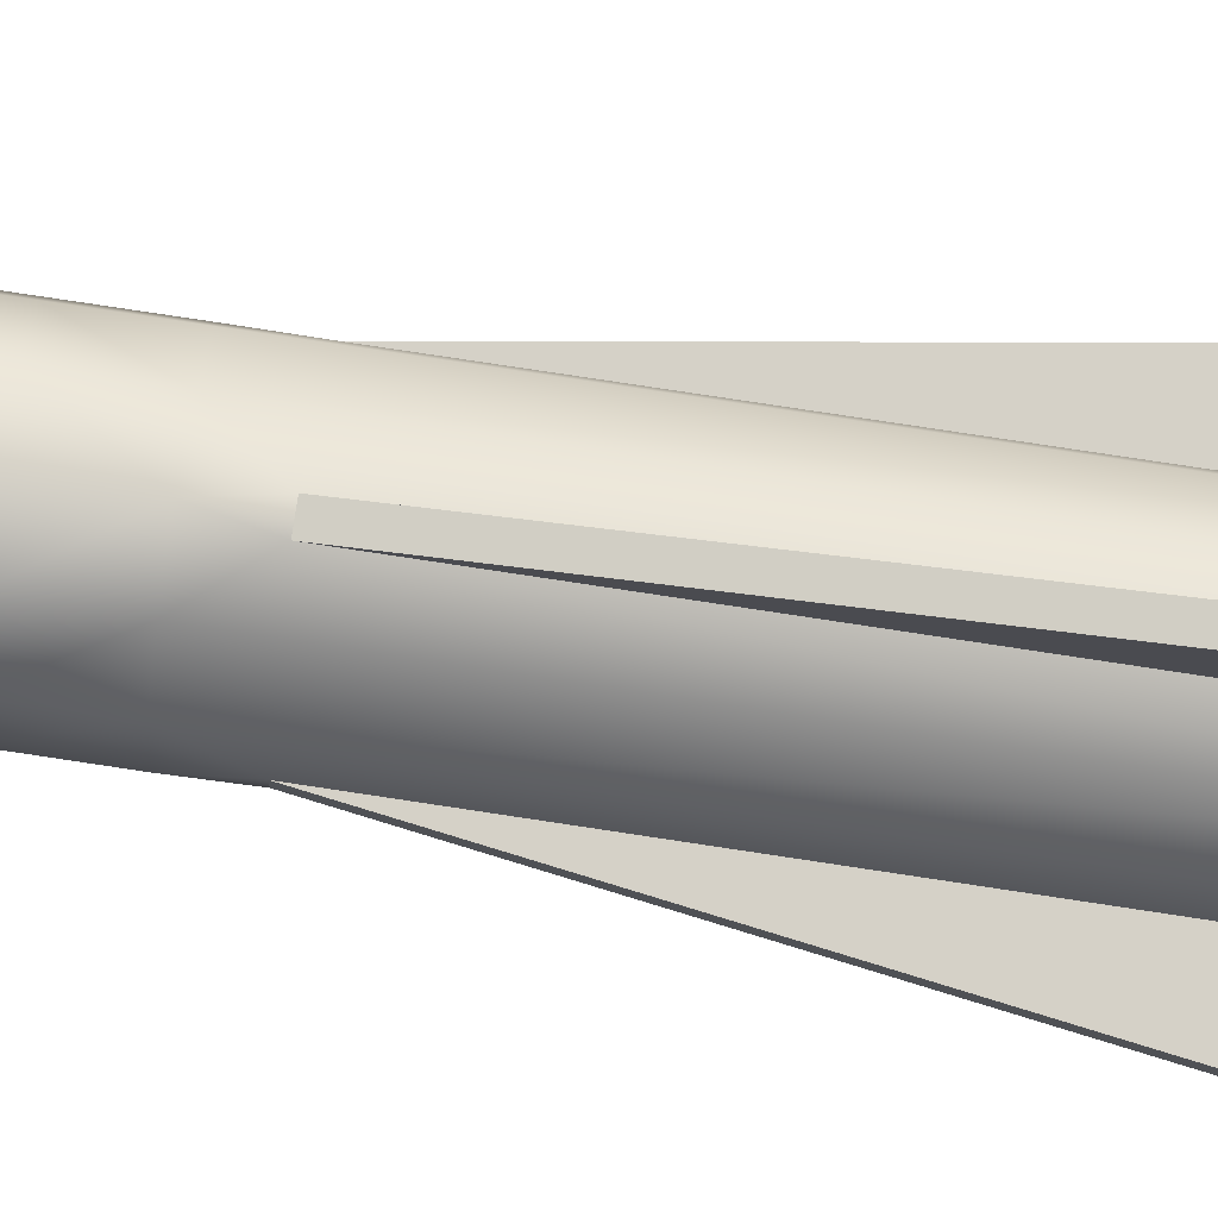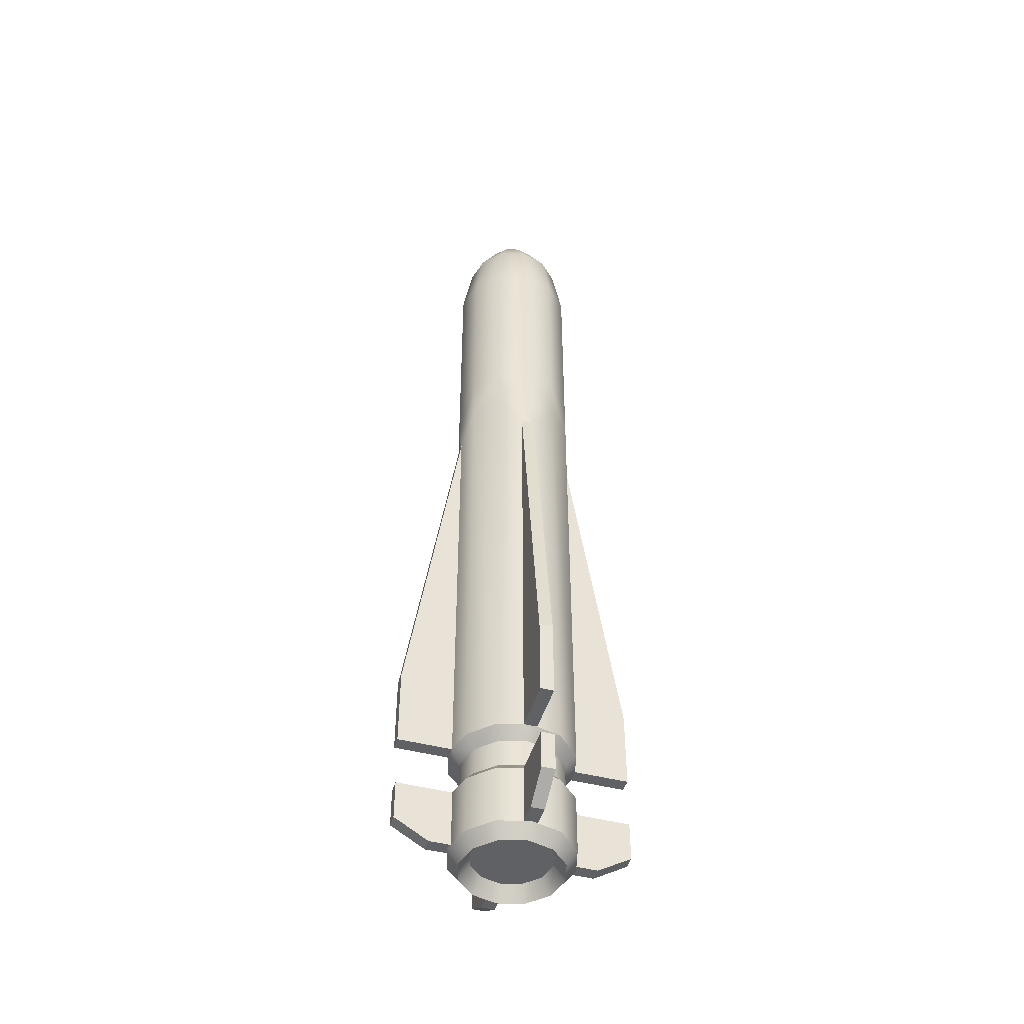
<metadata>
{"format":"obj","ext":"obj","renderer":"f3d","projection":"perspective","resolution":1024,"background":"white","views":[{"elev":78.7,"azim":98.6,"up":"+Y"},{"elev":-46.7,"azim":-106.4,"up":"+Z"}]}
</metadata>
<code>
g polySurface19
v 0.0777 0.004458 -0.1854
v 0.0777 0.004458 -0.2395
v 0.0777 -0.004458 -0.2395
v 0.0777 -0.004458 -0.1854
v 0.04157 0.004365 0.05669
v 0.0777 0.004458 -0.1854
v 0.0777 -0.004458 -0.1854
v 0.04157 -0.004364 0.05669
v 0.0777 0.004458 -0.1854
v 0.04157 0.004365 0.05669
v 0.04157 0.004458 -0.2395
v 0.0777 0.004458 -0.2395
v 0.04157 -0.004458 -0.2395
v 0.04157 -0.004364 0.05669
v 0.0777 -0.004458 -0.1854
v 0.0777 -0.004458 -0.2395
v 0.03699 0.02136 -0.2395
v 0.03043 0.01757 -0.2474
v 0.04157 0.004458 -0.2395
v 0.03514 7.629e-08 -0.2474
v 0.04157 -0.004458 -0.2395
v 0.03043 -0.01757 -0.2474
v 0.03699 -0.02136 -0.2395
v 0.01757 -0.03043 -0.2474
v 0.02136 -0.03699 -0.2395
v 0.004458 -0.04157 -0.2395
v 0 -0.03514 -0.2474
v 0.01757 0.03043 -0.2474
v 0.02136 0.03699 -0.2395
v 0.004458 0.04157 -0.2395
v 0 0.03514 -0.2474
v -0.004458 -0.04157 -0.2395
v -0.004458 0.04157 -0.2395
v -0.01757 -0.03043 -0.2474
v -0.004458 -0.04157 -0.2395
v -0.02136 -0.03699 -0.2395
v -0.03699 -0.02136 -0.2395
v -0.03043 -0.01757 -0.2474
v -0.04157 -0.004458 -0.2395
v -0.03514 7.629e-08 -0.2474
v -0.04157 0.004458 -0.2395
v -0.03043 0.01757 -0.2474
v -0.03699 0.02136 -0.2395
v -0.01757 0.03043 -0.2474
v -0.02136 0.03699 -0.2395
v -0.004458 0.04157 -0.2395
v 0.03699 0.02136 0.07848
v 0.04157 0.004365 0.05669
v 0.04271 7.629e-08 0.07848
v 0.04157 -0.004364 0.05669
v 0.03699 -0.02136 0.07848
v 0.03699 -0.02136 -0.2395
v 0.04157 -0.004458 -0.2395
v 0.03699 0.02136 -0.2395
v 0.04157 0.004458 -0.2395
v 0.02136 -0.03699 0.07848
v 0.02136 -0.03699 -0.2395
v 0.004365 -0.04157 0.05669
v 0 -0.04271 0.07848
v 0.004458 -0.04157 -0.2395
v 0.02136 0.03699 -0.2395
v 0.02136 0.03699 0.07848
v 0.004365 0.04157 0.05669
v 0.004458 0.04157 -0.2395
v 0 0.04271 0.07848
v -0.004365 -0.04157 0.05669
v -0.004365 0.04157 0.05669
v -0.02136 -0.03699 0.07848
v -0.004365 -0.04157 0.05669
v -0.02136 -0.03699 -0.2395
v -0.03699 -0.02136 0.07848
v -0.03699 -0.02136 -0.2395
v -0.04157 -0.004364 0.05669
v -0.04157 -0.004458 -0.2395
v -0.04271 7.629e-08 0.07848
v -0.04157 0.004365 0.05669
v -0.03699 0.02136 0.07848
v -0.03699 0.02136 -0.2395
v -0.04157 0.004458 -0.2395
v -0.004458 -0.04157 -0.2395
v -0.02136 0.03699 0.07848
v -0.02136 0.03699 -0.2395
v -0.004365 0.04157 0.05669
v -0.004458 0.04157 -0.2395
v 0.01012 -0.01752 0.3122
v 0 0 0.3233
v 0.01752 -0.01012 0.3122
v 0.02023 0 0.3122
v 0 -0.02023 0.3122
v 0.03092 -0.01785 0.2838
v 0.0357 0 0.2838
v 0.01785 -0.03092 0.2838
v 0 -0.0357 0.2838
v 0.01752 0.01012 0.3122
v 0.01012 0.01752 0.3122
v 0 0.02023 0.3122
v 0.03092 0.01785 0.2838
v 0.01785 0.03092 0.2838
v 0 0.0357 0.2838
v -0.01012 -0.01752 0.3122
v -0.01752 -0.01012 0.3122
v -0.02023 0 0.3122
v -0.03092 -0.01785 0.2838
v -0.0357 0 0.2838
v -0.01785 -0.03092 0.2838
v -0.01752 0.01012 0.3122
v -0.01012 0.01752 0.3122
v -0.03092 0.01785 0.2838
v -0.01785 0.03092 0.2838
v 0.03514 7.629e-08 -0.2474
v 0.03514 0 -0.2666
v 0.03043 -0.01757 -0.2666
v 0.03043 -0.01757 -0.2474
v 0.01757 -0.03043 -0.2666
v 0.01757 -0.03043 -0.2474
v 0 -0.03514 -0.2666
v 0 -0.03514 -0.2474
v 0.03043 0.01757 -0.2666
v 0.03043 0.01757 -0.2474
v 0.01757 0.03043 -0.2666
v 0.01757 0.03043 -0.2474
v 0 0.03514 -0.2666
v 0 0.03514 -0.2474
v -0.01757 -0.03043 -0.2474
v -0.01757 -0.03043 -0.2666
v -0.03043 -0.01757 -0.2474
v -0.03043 -0.01757 -0.2666
v -0.03514 7.629e-08 -0.2474
v -0.03514 0 -0.2666
v -0.03043 0.01757 -0.2666
v -0.03043 0.01757 -0.2474
v -0.01757 0.03043 -0.2666
v -0.01757 0.03043 -0.2474
v 0.03043 -0.01757 -0.2666
v 0.03604 -0.02081 -0.274
v 0.02081 -0.03604 -0.274
v 0.01757 -0.03043 -0.2666
v 0.03514 0 -0.2666
v 0.04161 0 -0.274
v 0 -0.04161 -0.274
v 0 -0.03514 -0.2666
v 0.03604 0.02081 -0.274
v 0.03043 0.01757 -0.2666
v 0.02081 0.03604 -0.274
v 0.01757 0.03043 -0.2666
v 0 0.04161 -0.274
v 0 0.03514 -0.2666
v -0.01757 -0.03043 -0.2666
v -0.02081 -0.03604 -0.274
v -0.03043 -0.01757 -0.2666
v -0.03604 -0.02081 -0.274
v -0.03514 0 -0.2666
v -0.04161 0 -0.274
v -0.03604 0.02081 -0.274
v -0.03043 0.01757 -0.2666
v -0.02081 0.03604 -0.274
v -0.01757 0.03043 -0.2666
v 0.03604 -0.02081 -0.274
v 0.03604 -0.02081 -0.3141
v 0.02081 -0.03604 -0.3141
v 0.02081 -0.03604 -0.274
v 0.04161 0 -0.274
v 0.04161 0 -0.3141
v 0 -0.04161 -0.3141
v 0 -0.04161 -0.274
v 0.03604 0.02081 -0.3141
v 0.03604 0.02081 -0.274
v 0.02081 0.03604 -0.3141
v 0.02081 0.03604 -0.274
v 0 0.04161 -0.3141
v 0 0.04161 -0.274
v -0.02081 -0.03604 -0.274
v -0.02081 -0.03604 -0.3141
v -0.03604 -0.02081 -0.274
v -0.03604 -0.02081 -0.3141
v -0.04161 0 -0.274
v -0.04161 0 -0.3141
v -0.03604 0.02081 -0.3141
v -0.03604 0.02081 -0.274
v -0.02081 0.03604 -0.3141
v -0.02081 0.03604 -0.274
v 0.02081 -0.03604 -0.3141
v 0.0172 -0.02979 -0.3233
v 0 -0.0344 -0.3233
v 0 -0.04161 -0.3141
v -0.0172 -0.02979 -0.3233
v -0.02081 -0.03604 -0.3141
v -0.02979 -0.0172 -0.3233
v -0.03604 -0.02081 -0.3141
v -0.0344 0 -0.3233
v -0.04161 0 -0.3141
v -0.03604 0.02081 -0.3141
v -0.02979 0.0172 -0.3233
v -0.0172 0.02979 -0.3233
v -0.02081 0.03604 -0.3141
v 0 0.04161 -0.3141
v 0 0.0344 -0.3233
v 0.02979 -0.0172 -0.3233
v 0.03604 -0.02081 -0.3141
v 0.0344 0 -0.3233
v 0.04161 0 -0.3141
v 0.03604 0.02081 -0.3141
v 0.02979 0.0172 -0.3233
v 0.0172 0.02979 -0.3233
v 0.02081 0.03604 -0.3141
v 0.03699 -0.02136 0.2422
v 0.03092 -0.01785 0.2838
v 0.0357 0 0.2838
v 0.04271 0 0.2422
v 0.02136 -0.03699 0.2422
v 0.01785 -0.03092 0.2838
v 0 -0.04271 0.2422
v 0 -0.0357 0.2838
v 0.03699 -0.02136 0.111
v 0.04271 0 0.111
v 0.02136 -0.03699 0.111
v 0 -0.04271 0.111
v 0.03699 0.02136 0.2422
v 0.03092 0.01785 0.2838
v 0.02136 0.03699 0.2422
v 0.01785 0.03092 0.2838
v 0 0.04271 0.2422
v 0 0.0357 0.2838
v 0.03699 0.02136 0.111
v 0.02136 0.03699 0.111
v 0 0.04271 0.111
v -0.01785 -0.03092 0.2838
v -0.02136 -0.03699 0.2422
v -0.03092 -0.01785 0.2838
v -0.03699 -0.02136 0.2422
v -0.0357 0 0.2838
v -0.04271 0 0.2422
v -0.03699 -0.02136 0.111
v -0.04271 0 0.111
v -0.02136 -0.03699 0.111
v -0.03699 0.02136 0.2422
v -0.03092 0.01785 0.2838
v -0.02136 0.03699 0.2422
v -0.01785 0.03092 0.2838
v -0.03699 0.02136 0.111
v -0.02136 0.03699 0.111
v 0 -0.04271 0.07848
v 0 -0.04271 0.111
v 0.02136 -0.03699 0.111
v 0.02136 -0.03699 0.07848
v 0.03699 -0.02136 0.111
v 0.03699 -0.02136 0.07848
v 0.04271 0 0.111
v 0.04271 7.629e-08 0.07848
v 0.03699 0.02136 0.07848
v 0.03699 0.02136 0.111
v 0.02136 0.03699 0.07848
v 0.02136 0.03699 0.111
v 0 0.04271 0.07848
v 0 0.04271 0.111
v -0.02136 0.03699 0.111
v -0.02136 0.03699 0.07848
v -0.03699 0.02136 0.111
v -0.03699 0.02136 0.07848
v -0.04271 0 0.111
v -0.04271 7.629e-08 0.07848
v -0.03699 -0.02136 0.07848
v -0.03699 -0.02136 0.111
v -0.02136 -0.03699 0.07848
v -0.02136 -0.03699 0.111
v 0 -0.04271 0.07848
v 0 -0.04271 0.111
v -0.0777 0.004458 -0.1854
v -0.0777 -0.004458 -0.1854
v -0.0777 -0.004458 -0.2395
v -0.0777 0.004458 -0.2395
v -0.04157 0.004365 0.05669
v -0.04157 -0.004364 0.05669
v -0.0777 -0.004458 -0.1854
v -0.0777 0.004458 -0.1854
v -0.0777 0.004458 -0.1854
v -0.04157 0.004458 -0.2395
v -0.04157 0.004365 0.05669
v -0.0777 0.004458 -0.2395
v -0.04157 -0.004458 -0.2395
v -0.0777 -0.004458 -0.1854
v -0.04157 -0.004364 0.05669
v -0.0777 -0.004458 -0.2395
v -0.004458 -0.0777 -0.1854
v 0.004458 -0.0777 -0.1854
v 0.004458 -0.0777 -0.2395
v -0.004458 -0.0777 -0.2395
v -0.004365 -0.04157 0.05669
v 0.004365 -0.04157 0.05669
v 0.004458 -0.0777 -0.1854
v -0.004458 -0.0777 -0.1854
v -0.004458 -0.0777 -0.1854
v -0.004458 -0.04157 -0.2395
v -0.004365 -0.04157 0.05669
v -0.004458 -0.0777 -0.2395
v 0.004458 -0.04157 -0.2395
v 0.004458 -0.0777 -0.1854
v 0.004365 -0.04157 0.05669
v 0.004458 -0.0777 -0.2395
v 0.004458 -0.04157 -0.2395
v -0.004458 -0.04157 -0.2395
v -0.004458 -0.0777 -0.2395
v 0.004458 -0.0777 -0.2395
v -0.004458 0.0777 -0.1854
v -0.004458 0.0777 -0.2395
v 0.004458 0.0777 -0.2395
v 0.004458 0.0777 -0.1854
v -0.004365 0.04157 0.05669
v -0.004458 0.0777 -0.1854
v 0.004458 0.0777 -0.1854
v 0.004365 0.04157 0.05669
v -0.004458 0.0777 -0.1854
v -0.004365 0.04157 0.05669
v -0.004458 0.04157 -0.2395
v -0.004458 0.0777 -0.2395
v 0.004458 0.04157 -0.2395
v 0.004365 0.04157 0.05669
v 0.004458 0.0777 -0.1854
v 0.004458 0.0777 -0.2395
v 0.004458 0.04157 -0.2395
v 0.004458 0.0777 -0.2395
v -0.004458 0.0777 -0.2395
v -0.004458 0.04157 -0.2395
v -0.01343 -0.02325 -0.3135
v -0.02325 -0.01343 -0.3135
v -0.02979 -0.0172 -0.3233
v -0.0172 -0.02979 -0.3233
v -0.0344 0 -0.3233
v -0.02685 0 -0.3135
v -0.02325 0.01343 -0.3135
v -0.02979 0.0172 -0.3233
v -0.01343 0.02325 -0.3135
v -0.0172 0.02979 -0.3233
v 0 -0.0344 -0.3233
v 0 -0.02685 -0.3135
v 0.0172 -0.02979 -0.3233
v 0.01343 -0.02325 -0.3135
v 0 0.0344 -0.3233
v 0 0.02685 -0.3135
v 0.02979 -0.0172 -0.3233
v 0.02325 -0.01343 -0.3135
v 0.0344 0 -0.3233
v 0.02685 0 -0.3135
v 0.02325 0.01343 -0.3135
v 0.02979 0.0172 -0.3233
v 0.01343 0.02325 -0.3135
v 0.0172 0.02979 -0.3233
v -0.02325 0.01343 -0.3135
v -0.02325 -0.01343 -0.3135
v -0.01343 -0.02325 -0.3135
v -0.01343 0.02325 -0.3135
v -0.02685 0 -0.3135
v 0 -0.02685 -0.3135
v 0 0.02685 -0.3135
v 0.01343 0.02325 -0.3135
v 0.01343 -0.02325 -0.3135
v 0.02325 -0.01343 -0.3135
v 0.02325 0.01343 -0.3135
v 0.02685 0 -0.3135
v 0.04157 0.004458 -0.2395
v 0.04157 -0.004458 -0.2395
v 0.0777 -0.004458 -0.2395
v 0.0777 0.004458 -0.2395
v -0.0777 0.004458 -0.2395
v -0.0777 -0.004458 -0.2395
v -0.04157 -0.004458 -0.2395
v -0.04157 0.004458 -0.2395
v -0.07721 -0.004454 -0.274
v -0.03933 -0.004457 -0.274
v -0.03933 -0.004457 -0.3141
v -0.05451 -0.004459 -0.3141
v -0.07721 -0.004454 -0.3007
v -0.05451 0.004459 -0.3141
v -0.07721 0.004459 -0.3007
v -0.07721 -0.004454 -0.3007
v -0.05451 -0.004459 -0.3141
v -0.07721 -0.004454 -0.274
v -0.07721 -0.004454 -0.3007
v -0.07721 0.004459 -0.3007
v -0.07721 0.004459 -0.274
v -0.03933 -0.004457 -0.274
v -0.07721 -0.004454 -0.274
v -0.07721 0.004459 -0.274
v -0.03933 0.004459 -0.274
v -0.07721 0.004459 -0.274
v -0.07721 0.004459 -0.3007
v -0.05451 0.004459 -0.3141
v -0.03933 0.004459 -0.3141
v -0.03933 0.004459 -0.274
v -0.05451 -0.004459 -0.3141
v -0.03933 -0.004457 -0.3141
v -0.03933 0.004459 -0.3141
v -0.05451 0.004459 -0.3141
v 0.07721 -0.004454 -0.274
v 0.03933 -0.004457 -0.3141
v 0.03933 -0.004457 -0.274
v 0.05451 -0.004459 -0.3141
v 0.07721 -0.004454 -0.3007
v 0.05451 0.004459 -0.3141
v 0.05451 -0.004459 -0.3141
v 0.07721 -0.004454 -0.3007
v 0.07721 0.004459 -0.3007
v 0.07721 -0.004454 -0.274
v 0.07721 0.004459 -0.274
v 0.07721 0.004459 -0.3007
v 0.07721 -0.004454 -0.3007
v 0.03933 -0.004457 -0.274
v 0.03933 0.004459 -0.274
v 0.07721 0.004459 -0.274
v 0.07721 -0.004454 -0.274
v 0.07721 0.004459 -0.274
v 0.05451 0.004459 -0.3141
v 0.07721 0.004459 -0.3007
v 0.03933 0.004459 -0.3141
v 0.03933 0.004459 -0.274
v 0.05451 -0.004459 -0.3141
v 0.05451 0.004459 -0.3141
v 0.03933 0.004459 -0.3141
v 0.03933 -0.004457 -0.3141
v 0.004455 -0.07721 -0.274
v 0.004458 -0.03933 -0.274
v 0.004458 -0.03933 -0.3141
v 0.004461 -0.05451 -0.3141
v 0.004455 -0.07721 -0.3007
v -0.004458 -0.05451 -0.3141
v -0.004458 -0.07721 -0.3007
v 0.004455 -0.07721 -0.3007
v 0.004461 -0.05451 -0.3141
v 0.004455 -0.07721 -0.274
v 0.004455 -0.07721 -0.3007
v -0.004458 -0.07721 -0.3007
v -0.004458 -0.07721 -0.274
v 0.004458 -0.03933 -0.274
v 0.004455 -0.07721 -0.274
v -0.004458 -0.07721 -0.274
v -0.004458 -0.03933 -0.274
v -0.004458 -0.07721 -0.274
v -0.004458 -0.07721 -0.3007
v -0.004458 -0.05451 -0.3141
v -0.004458 -0.03933 -0.3141
v -0.004458 -0.03933 -0.274
v 0.004461 -0.05451 -0.3141
v 0.004458 -0.03933 -0.3141
v -0.004458 -0.03933 -0.3141
v -0.004458 -0.05451 -0.3141
v 0.004455 0.07721 -0.274
v 0.004458 0.03933 -0.3141
v 0.004458 0.03933 -0.274
v 0.004461 0.05451 -0.3141
v 0.004455 0.07721 -0.3007
v -0.004458 0.05451 -0.3141
v 0.004461 0.05451 -0.3141
v 0.004455 0.07721 -0.3007
v -0.004458 0.07721 -0.3007
v 0.004455 0.07721 -0.274
v -0.004458 0.07721 -0.274
v -0.004458 0.07721 -0.3007
v 0.004455 0.07721 -0.3007
v 0.004458 0.03933 -0.274
v -0.004458 0.03933 -0.274
v -0.004458 0.07721 -0.274
v 0.004455 0.07721 -0.274
v -0.004458 0.07721 -0.274
v -0.004458 0.05451 -0.3141
v -0.004458 0.07721 -0.3007
v -0.004458 0.03933 -0.3141
v -0.004458 0.03933 -0.274
v 0.004461 0.05451 -0.3141
v -0.004458 0.05451 -0.3141
v -0.004458 0.03933 -0.3141
v 0.004458 0.03933 -0.3141
g polySurface19_0
f 3 2 1
f 4 3 1
f 7 6 5
f 8 7 5
f 11 10 9
f 9 12 11
f 15 14 13
f 13 16 15
f 19 18 17
f 18 19 20
f 20 19 21
f 21 22 20
f 22 21 23
f 24 22 23
f 25 24 23
f 26 24 25
f 24 26 27
f 18 28 17
f 28 29 17
f 28 30 29
f 30 28 31
f 32 27 26
f 31 33 30
f 35 34 27
f 34 35 36
f 34 36 37
f 38 34 37
f 39 38 37
f 38 39 40
f 41 40 39
f 41 42 40
f 42 41 43
f 44 42 43
f 45 44 43
f 46 44 45
f 44 46 31
f 49 48 47
f 49 50 48
f 51 50 49
f 51 52 50
f 52 53 50
f 54 47 48
f 55 54 48
f 51 56 52
f 56 57 52
f 57 56 58
f 59 58 56
f 60 57 58
f 54 61 47
f 61 62 47
f 62 61 63
f 61 64 63
f 63 65 62
f 58 59 66
f 65 63 67
f 69 59 68
f 68 70 69
f 70 68 71
f 72 70 71
f 72 71 73
f 74 72 73
f 73 71 75
f 73 75 76
f 76 75 77
f 77 78 76
f 78 79 76
f 70 80 69
f 77 81 78
f 81 82 78
f 82 81 83
f 65 83 81
f 84 82 83
f 87 86 85
f 88 86 87
f 85 86 89
f 88 87 90
f 91 88 90
f 87 85 92
f 90 87 92
f 85 89 93
f 92 85 93
f 86 88 94
f 86 94 95
f 86 95 96
f 88 91 97
f 94 88 97
f 94 97 98
f 95 94 98
f 95 98 99
f 96 95 99
f 86 100 89
f 89 100 93
f 86 101 100
f 86 102 101
f 101 102 103
f 102 104 103
f 101 103 105
f 100 101 105
f 100 105 93
f 102 86 106
f 106 86 107
f 107 86 96
f 107 96 99
f 102 106 108
f 104 102 108
f 106 107 109
f 108 106 109
f 109 107 99
f 112 111 110
f 113 112 110
f 112 113 114
f 113 115 114
f 116 114 115
f 117 116 115
f 111 118 110
f 118 119 110
f 119 118 120
f 121 119 120
f 120 122 121
f 122 123 121
f 116 117 124
f 125 116 124
f 124 126 125
f 126 127 125
f 127 126 128
f 129 127 128
f 130 129 128
f 131 130 128
f 130 131 132
f 131 133 132
f 122 132 133
f 123 122 133
f 136 135 134
f 137 136 134
f 134 135 138
f 135 139 138
f 140 136 137
f 141 140 137
f 139 142 138
f 142 143 138
f 142 144 143
f 144 145 143
f 144 146 145
f 146 147 145
f 140 141 148
f 149 140 148
f 149 148 150
f 151 149 150
f 151 150 152
f 153 151 152
f 154 153 152
f 155 154 152
f 156 154 155
f 157 156 155
f 146 156 157
f 147 146 157
f 160 159 158
f 161 160 158
f 158 159 162
f 159 163 162
f 164 160 161
f 165 164 161
f 163 166 162
f 166 167 162
f 166 168 167
f 168 169 167
f 168 170 169
f 170 171 169
f 164 165 172
f 173 164 172
f 173 172 174
f 175 173 174
f 175 174 176
f 177 175 176
f 178 177 176
f 179 178 176
f 180 178 179
f 181 180 179
f 170 180 181
f 171 170 181
f 184 183 182
f 185 184 182
f 186 184 185
f 187 186 185
f 188 186 187
f 189 188 187
f 190 188 189
f 191 190 189
f 191 192 190
f 192 193 190
f 193 192 194
f 192 195 194
f 194 195 196
f 197 194 196
f 182 183 198
f 199 182 198
f 199 198 200
f 201 199 200
f 201 200 202
f 200 203 202
f 202 203 204
f 197 196 204
f 205 202 204
f 196 205 204
f 208 207 206
f 209 208 206
f 206 207 210
f 207 211 210
f 210 211 212
f 211 213 212
f 209 206 214
f 215 209 214
f 206 210 216
f 214 206 216
f 210 212 217
f 216 210 217
f 208 209 218
f 219 208 218
f 219 218 220
f 221 219 220
f 221 220 222
f 223 221 222
f 209 215 224
f 218 209 224
f 218 224 225
f 220 218 225
f 220 225 226
f 222 220 226
f 213 227 212
f 227 228 212
f 227 229 228
f 229 230 228
f 229 231 230
f 231 232 230
f 230 232 233
f 232 234 233
f 230 233 235
f 228 230 235
f 228 235 217
f 212 228 217
f 232 231 236
f 231 237 236
f 236 237 238
f 237 239 238
f 238 239 222
f 239 223 222
f 232 236 240
f 234 232 240
f 236 238 241
f 240 236 241
f 238 222 226
f 241 238 226
f 244 243 242
f 245 244 242
f 246 244 245
f 247 246 245
f 248 246 247
f 249 248 247
f 248 249 250
f 251 248 250
f 251 250 252
f 253 251 252
f 253 252 254
f 255 253 254
f 256 255 254
f 257 256 254
f 258 256 257
f 259 258 257
f 260 258 259
f 261 260 259
f 260 261 262
f 263 260 262
f 263 262 264
f 265 263 264
f 265 264 266
f 267 265 266
f 270 269 268
f 271 270 268
f 274 273 272
f 275 274 272
f 278 277 276
f 279 276 277
f 282 281 280
f 283 280 281
f 286 285 284
f 287 286 284
f 290 289 288
f 291 290 288
f 294 293 292
f 295 292 293
f 298 297 296
f 299 296 297
f 302 301 300
f 303 302 300
f 306 305 304
f 307 306 304
f 310 309 308
f 311 310 308
f 314 313 312
f 312 315 314
f 318 317 316
f 316 319 318
f 322 321 320
f 323 322 320
f 326 325 324
f 327 326 324
f 326 328 325
f 328 329 325
f 329 328 330
f 328 331 330
f 330 331 332
f 331 333 332
f 334 327 324
f 335 334 324
f 336 334 335
f 337 336 335
f 332 333 338
f 339 332 338
f 340 336 337
f 341 340 337
f 342 340 341
f 343 342 341
f 342 343 344
f 345 342 344
f 345 344 346
f 339 338 346
f 347 345 346
f 338 347 346
f 350 349 348
f 351 350 348
f 349 352 348
f 350 351 353
f 351 354 353
f 353 354 355
f 356 353 355
f 356 355 357
f 355 358 357
f 358 359 357
f 362 361 360
f 363 362 360
f 366 365 364
f 367 366 364
f 370 369 368
f 371 370 368
f 368 372 371
f 375 374 373
f 376 375 373
f 379 378 377
f 380 379 377
f 383 382 381
f 384 383 381
f 387 386 385
f 385 388 387
f 385 389 388
f 392 391 390
f 393 392 390
f 396 395 394
f 395 397 394
f 398 394 397
f 401 400 399
f 402 401 399
f 405 404 403
f 406 405 403
f 409 408 407
f 410 409 407
f 413 412 411
f 414 411 412
f 415 411 414
f 418 417 416
f 419 418 416
f 422 421 420
f 423 422 420
f 420 424 423
f 427 426 425
f 428 427 425
f 431 430 429
f 432 431 429
f 435 434 433
f 436 435 433
f 439 438 437
f 437 440 439
f 437 441 440
f 444 443 442
f 445 444 442
f 448 447 446
f 447 449 446
f 450 446 449
f 453 452 451
f 454 453 451
f 457 456 455
f 458 457 455
f 461 460 459
f 462 461 459
f 465 464 463
f 466 463 464
f 467 463 466
f 470 469 468
f 471 470 468

</code>
